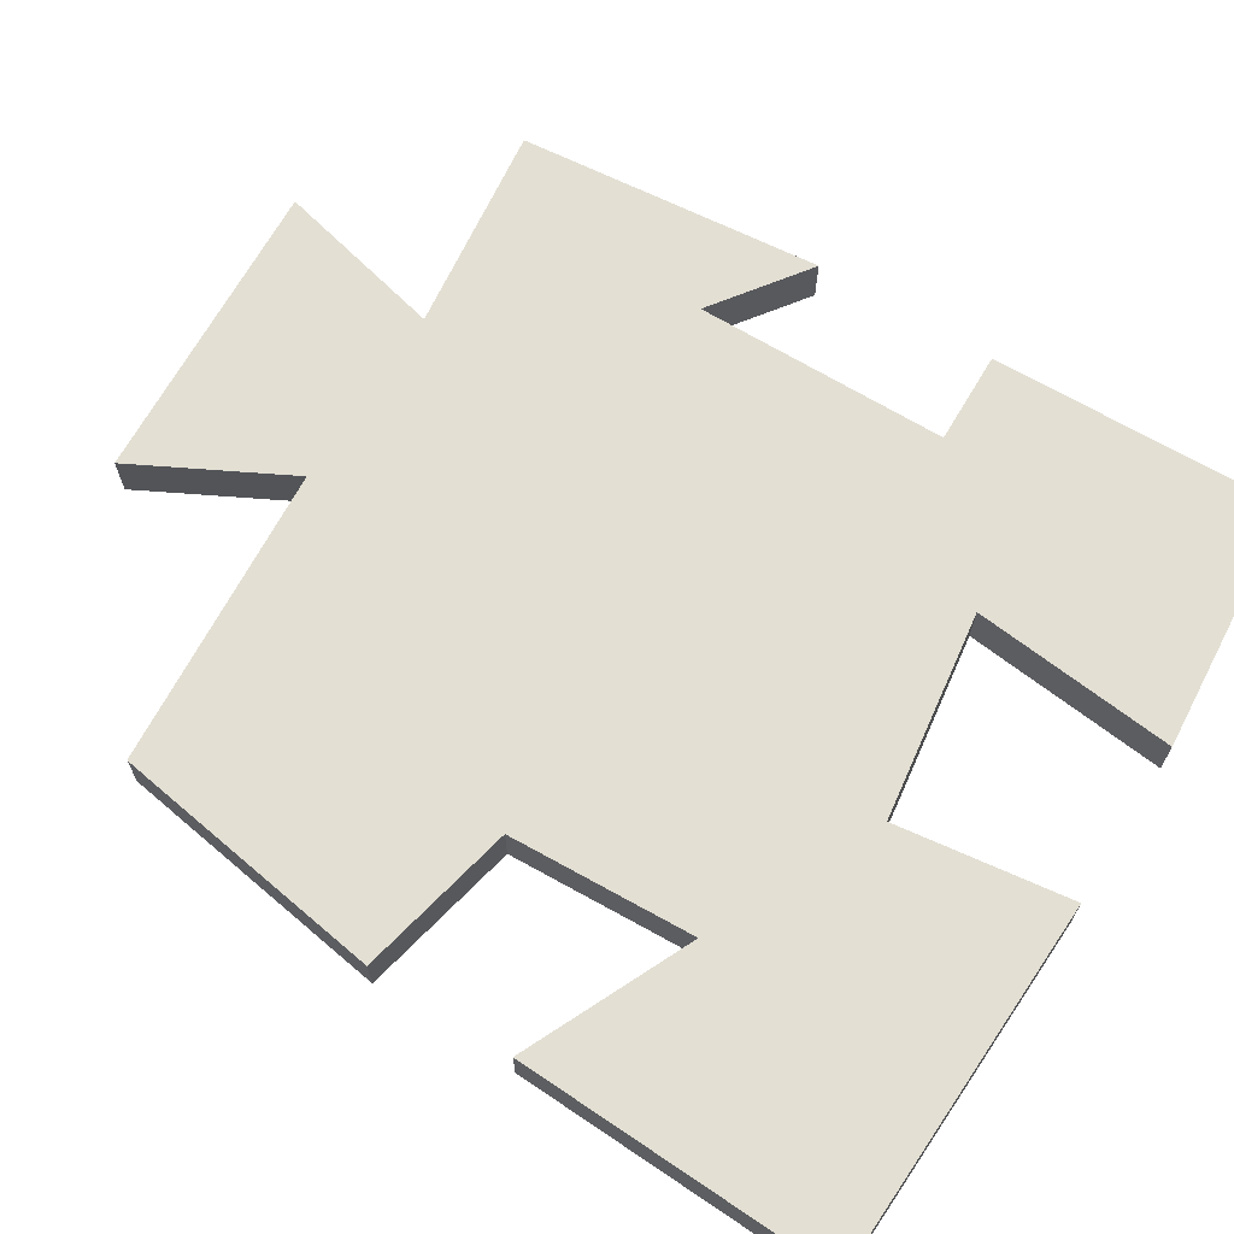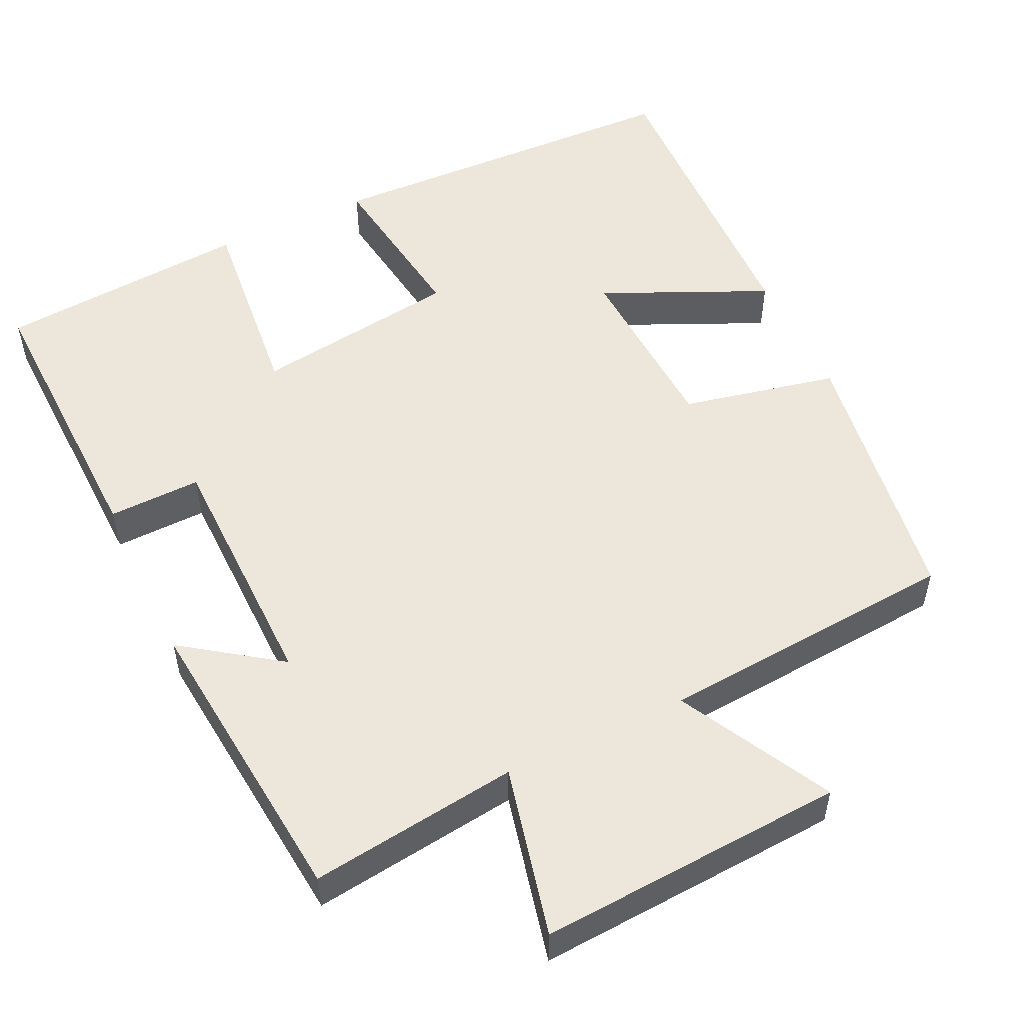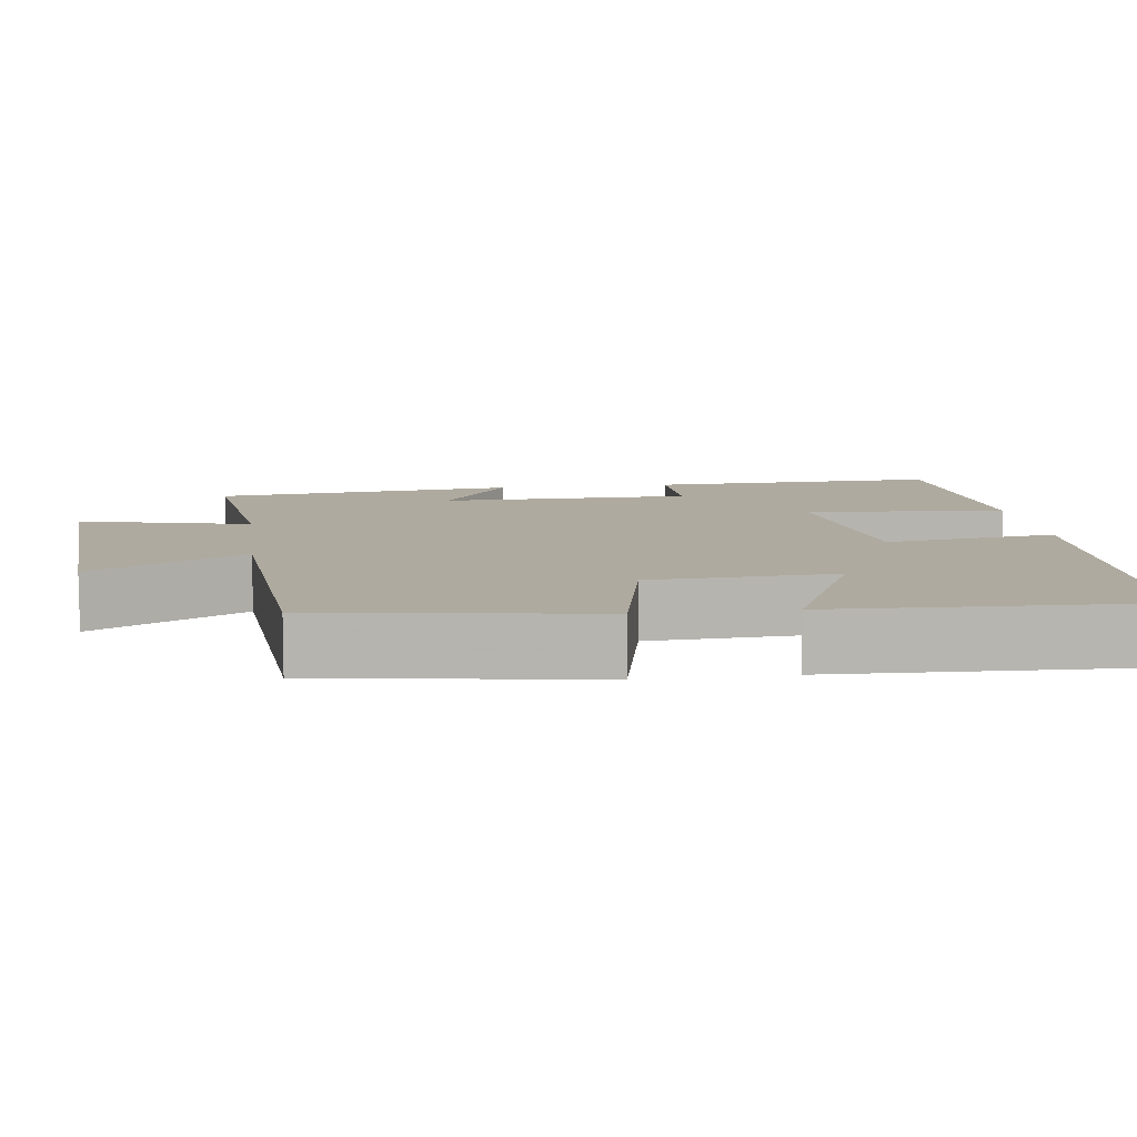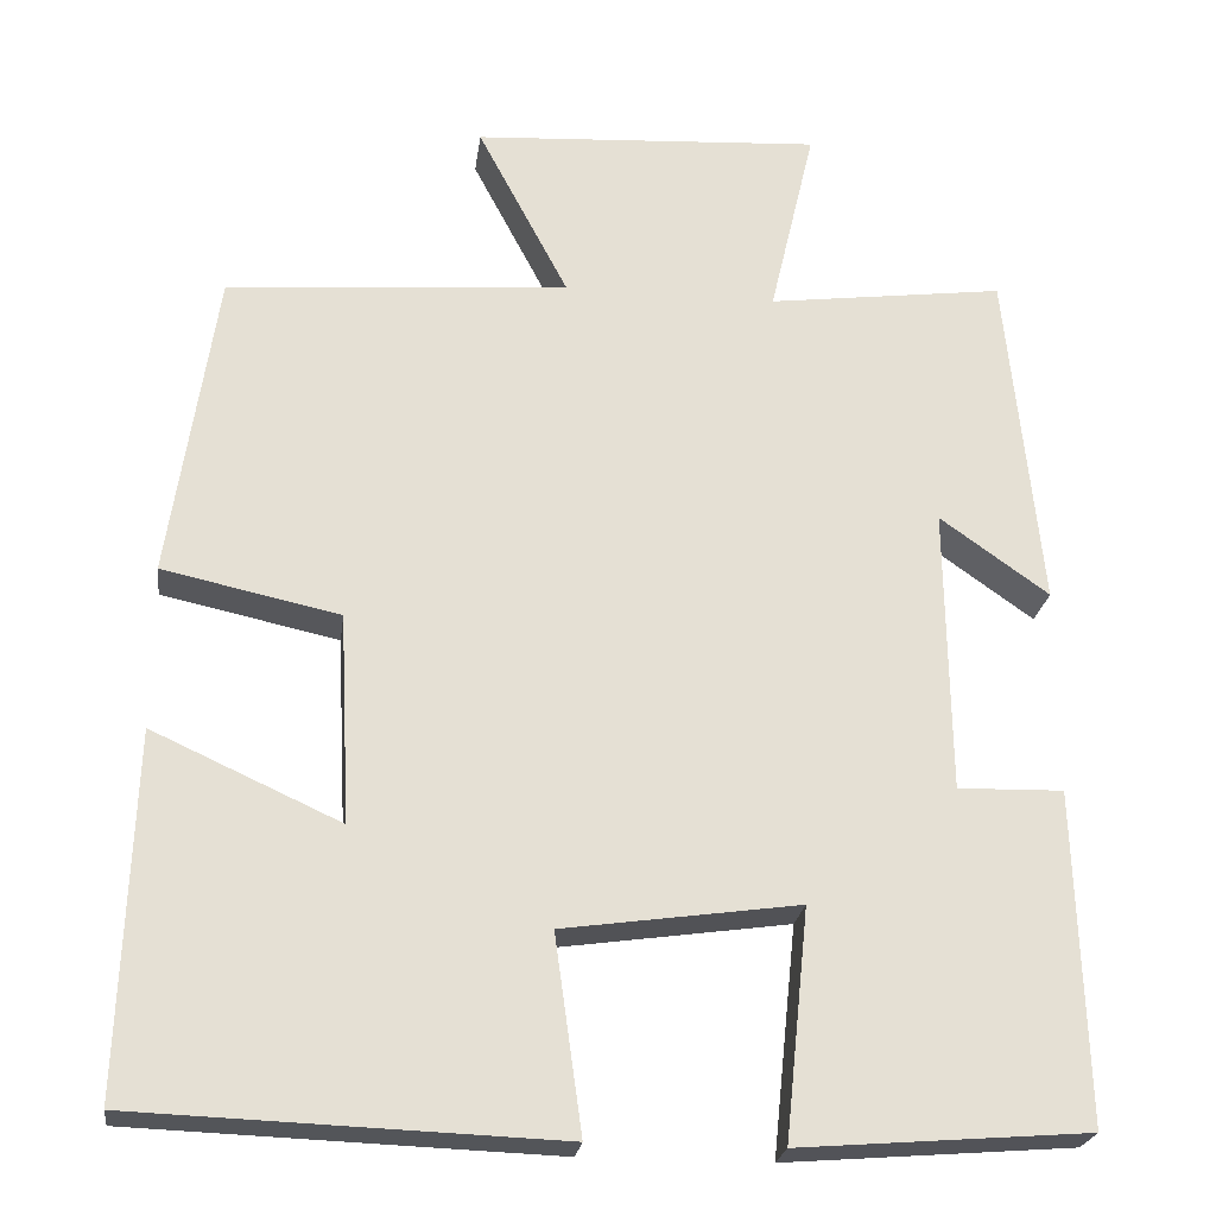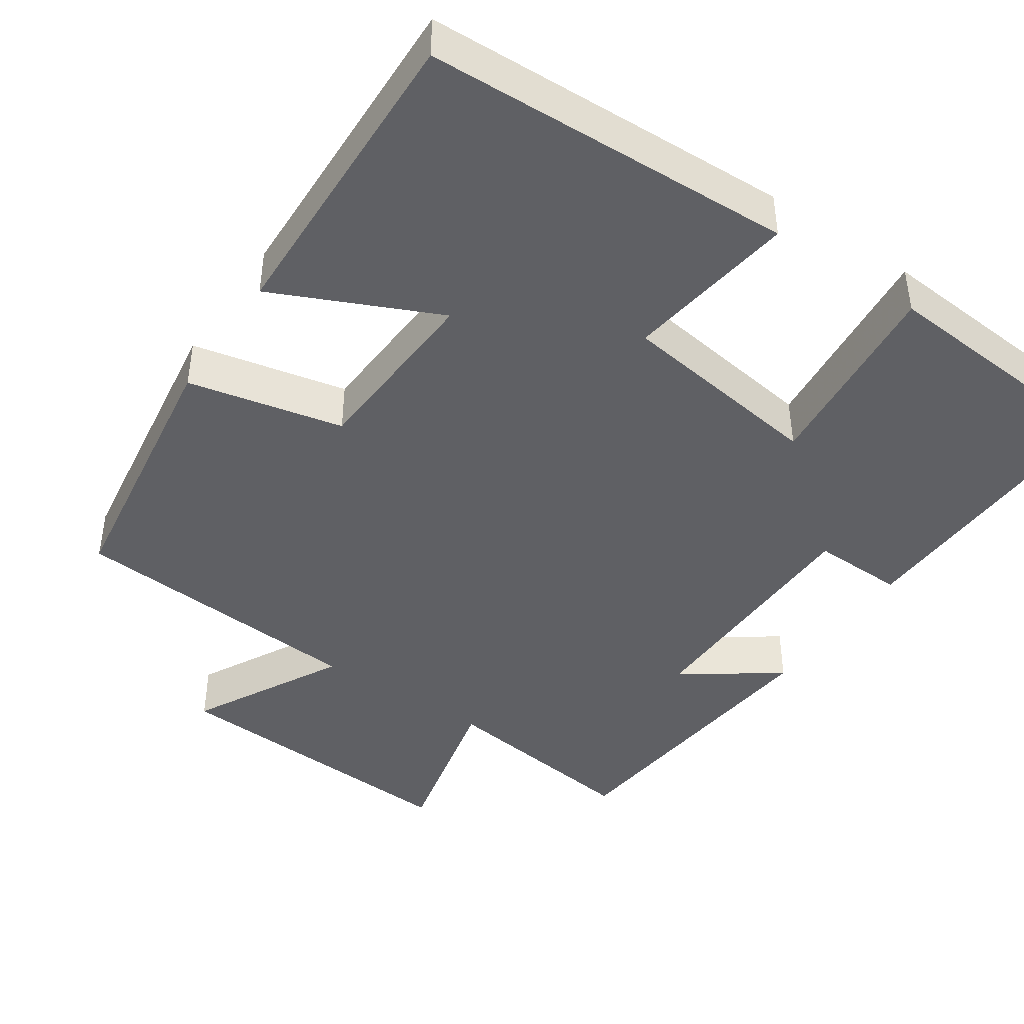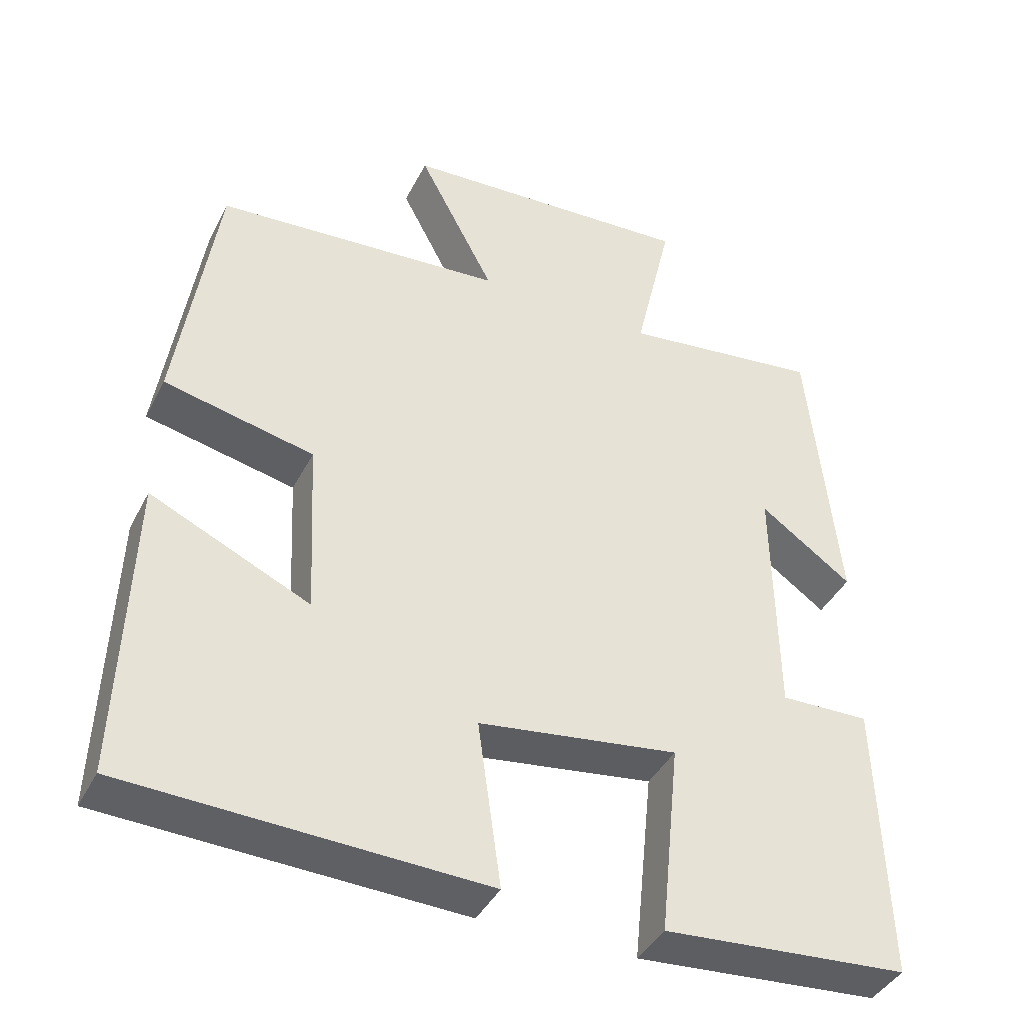
<metadata>
{"format":"obj","ext":"obj","renderer":"f3d","projection":"perspective","resolution":1024,"background":"white","views":[{"elev":67.0,"azim":122.1,"up":"+Y"},{"elev":52.9,"azim":-25.5,"up":"+Y"},{"elev":9.5,"azim":82.6,"up":"+Y"},{"elev":-23.8,"azim":172.5,"up":"+Z"},{"elev":-43.3,"azim":145.8,"up":"+Y"},{"elev":-41.1,"azim":154.7,"up":"+Z"}]}
</metadata>
<code>
v -0.461 0.07 0.535
v -0.189 0.07 0.5
v -0.241 0.07 0.722
v 0.159 0.07 0.698
v 0.055 0.07 0.5
v 0.447 0.07 0.47
v 0.5 0.07 0.114
v 0.297 0.07 0.07
v 0.285 0.07 -0.17
v 0.5 0.07 -0.072
v 0.514 0.07 -0.482
v 0.032 0.07 -0.5
v 0.063 0.07 -0.276
v -0.207 0.07 -0.238
v -0.18 0.07 -0.5
v -0.511 0.07 -0.474
v -0.5 0.07 -0.095
v -0.379 0.07 -0.098
v -0.375 0.07 0.23
v -0.5 0.07 0.141
v -0.461 0 0.535
v -0.189 0 0.5
v -0.241 0 0.722
v 0.159 0 0.698
v 0.055 0 0.5
v 0.447 0 0.47
v 0.5 0 0.114
v 0.297 0 0.07
v 0.285 0 -0.17
v 0.5 0 -0.072
v 0.514 0 -0.482
v 0.032 0 -0.5
v 0.063 0 -0.276
v -0.207 0 -0.238
v -0.18 0 -0.5
v -0.511 0 -0.474
v -0.5 0 -0.095
v -0.379 0 -0.098
v -0.375 0 0.23
v -0.5 0 0.141
f 19 20 1 2
f 18 19 2
f 16 17 18
f 15 16 18
f 14 15 18
f 13 14 18 2
f 11 12 13
f 10 11 13
f 9 10 13
f 13 2 3
f 9 13 3
f 8 9 3
f 5 6 7 8
f 5 8 3
f 3 4 5
f 22 21 40 39
f 22 39 38
f 38 37 36
f 38 36 35
f 38 35 34
f 22 38 34 33
f 33 32 31
f 33 31 30
f 33 30 29
f 23 22 33
f 23 33 29
f 23 29 28
f 28 27 26 25
f 23 28 25
f 25 24 23
f 1 21 22 2
f 2 22 23 3
f 3 23 24 4
f 4 24 25 5
f 5 25 26 6
f 6 26 27 7
f 7 27 28 8
f 8 28 29 9
f 9 29 30 10
f 10 30 31 11
f 11 31 32 12
f 12 32 33 13
f 13 33 34 14
f 14 34 35 15
f 15 35 36 16
f 16 36 37 17
f 17 37 38 18
f 18 38 39 19
f 19 39 40 20
f 20 40 21 1

</code>
